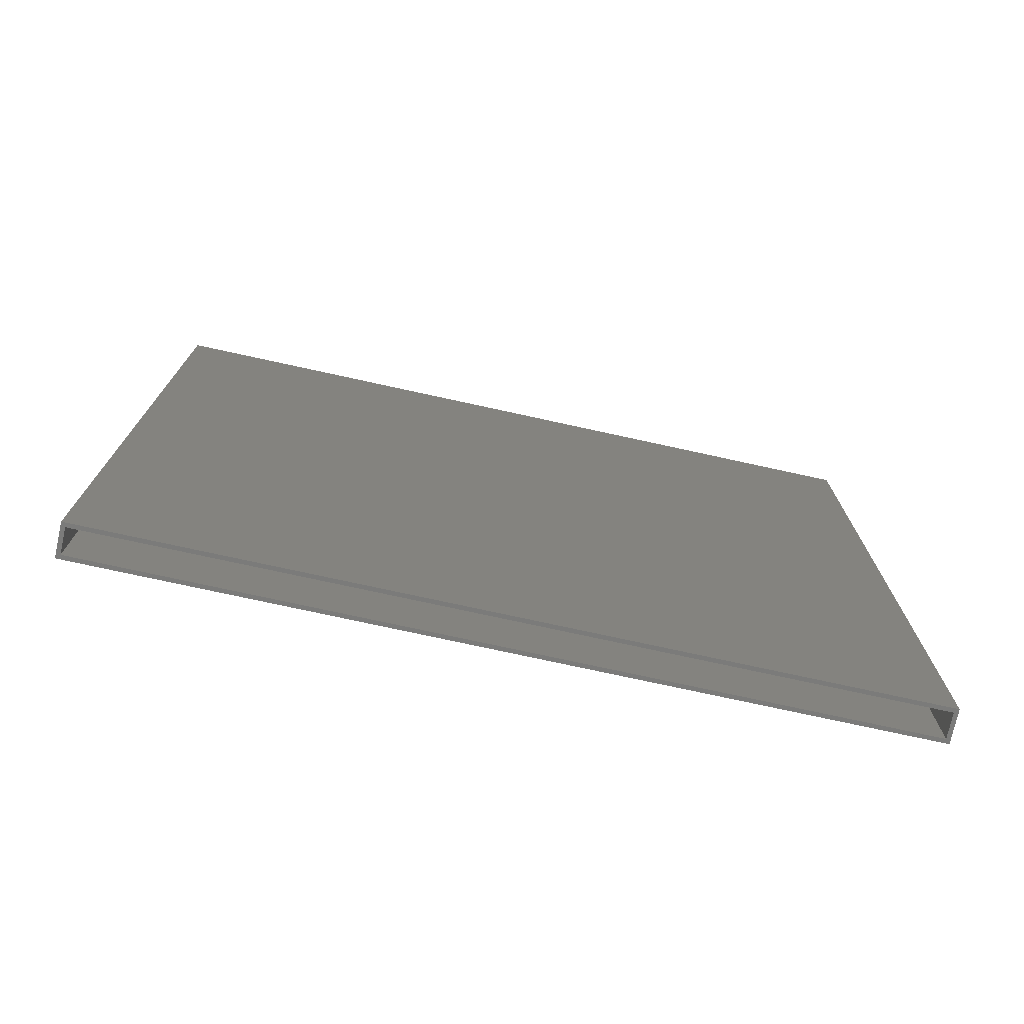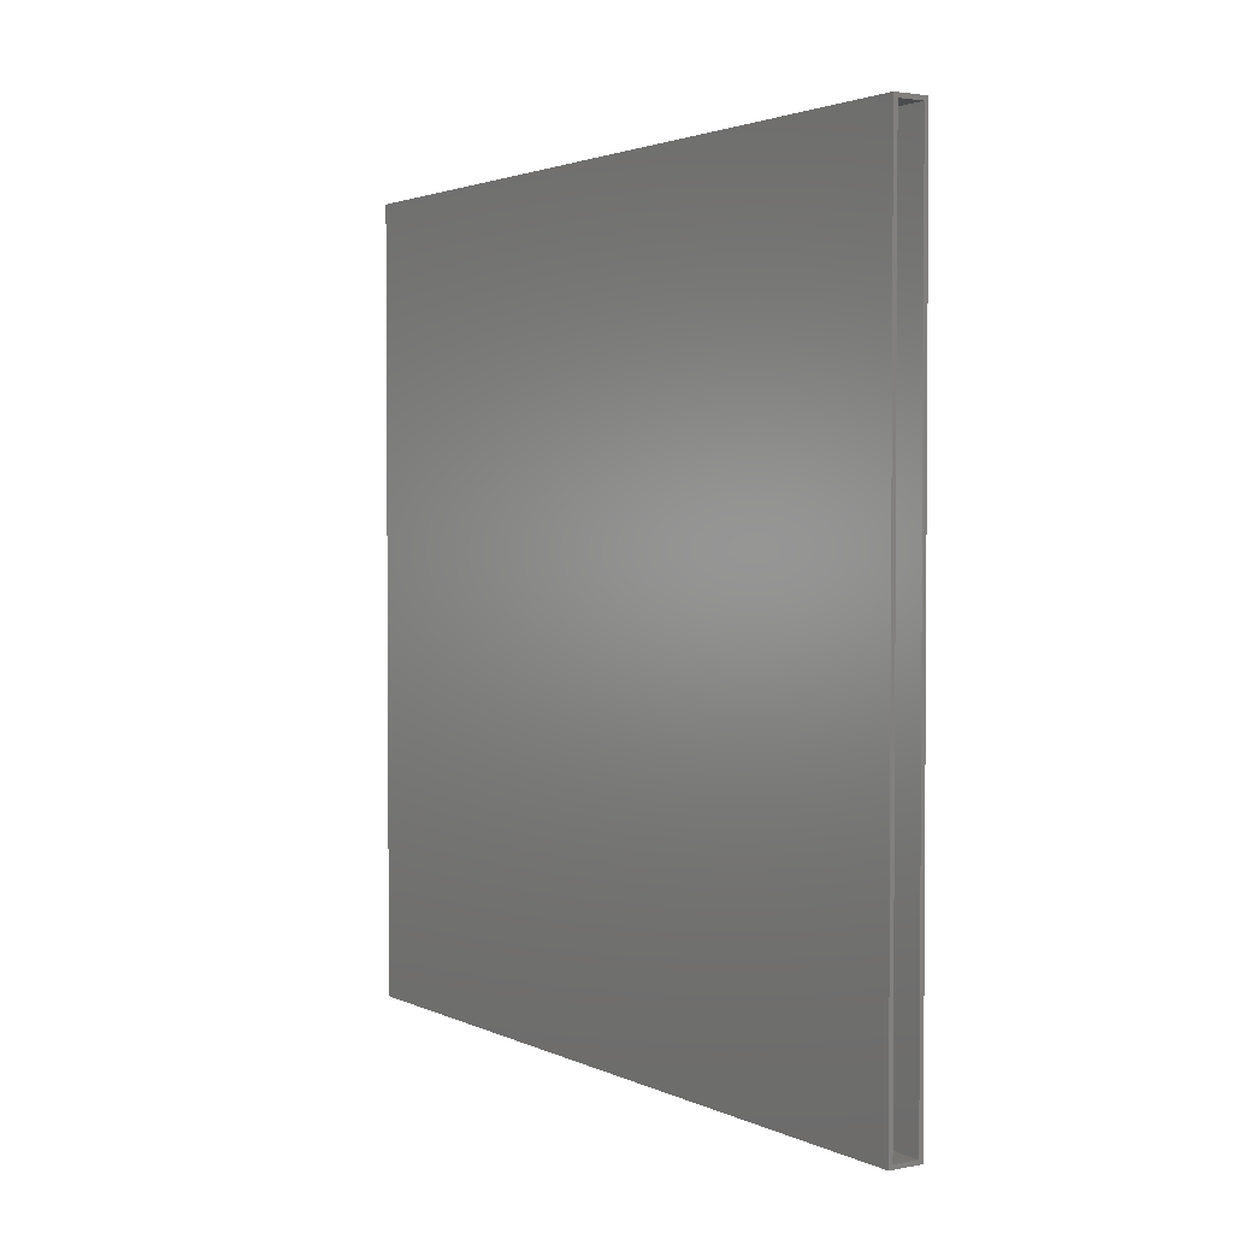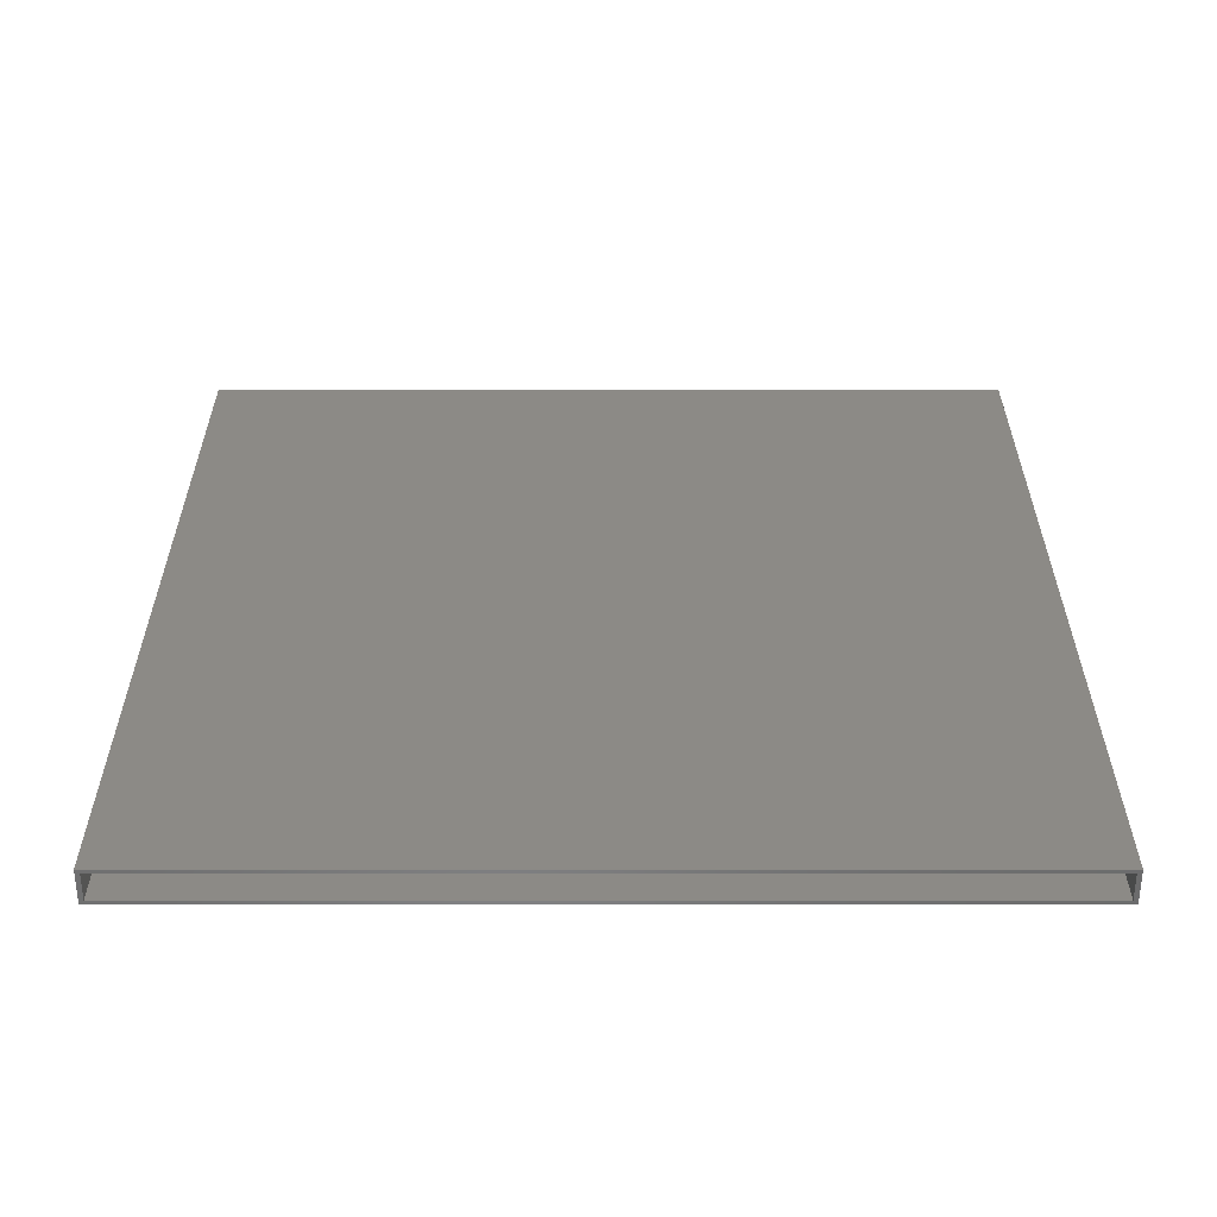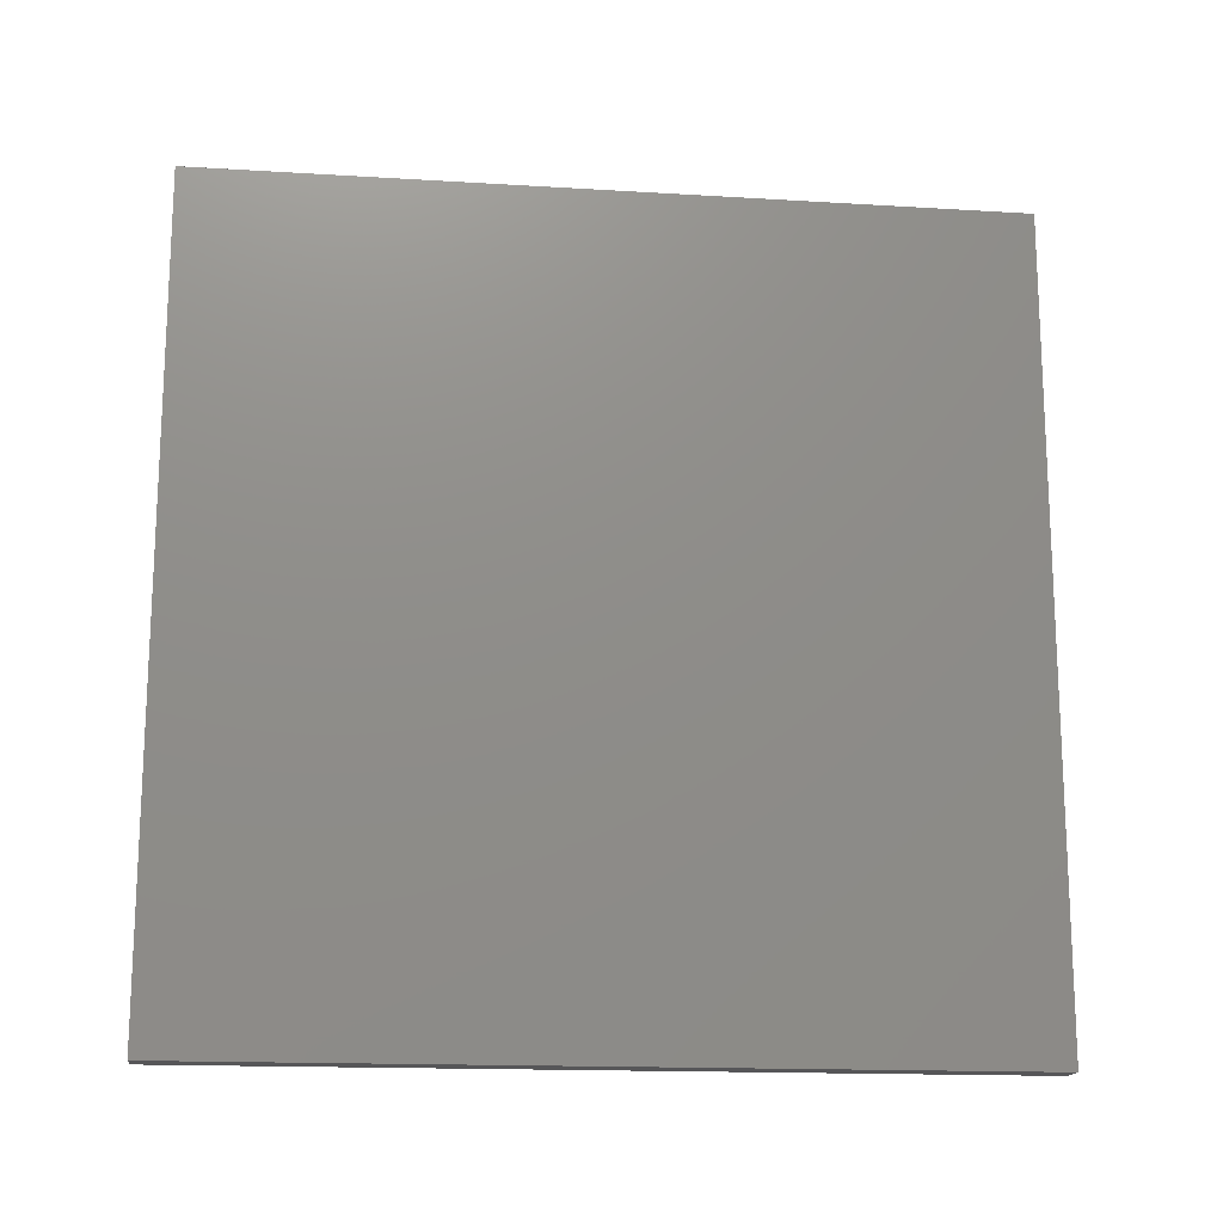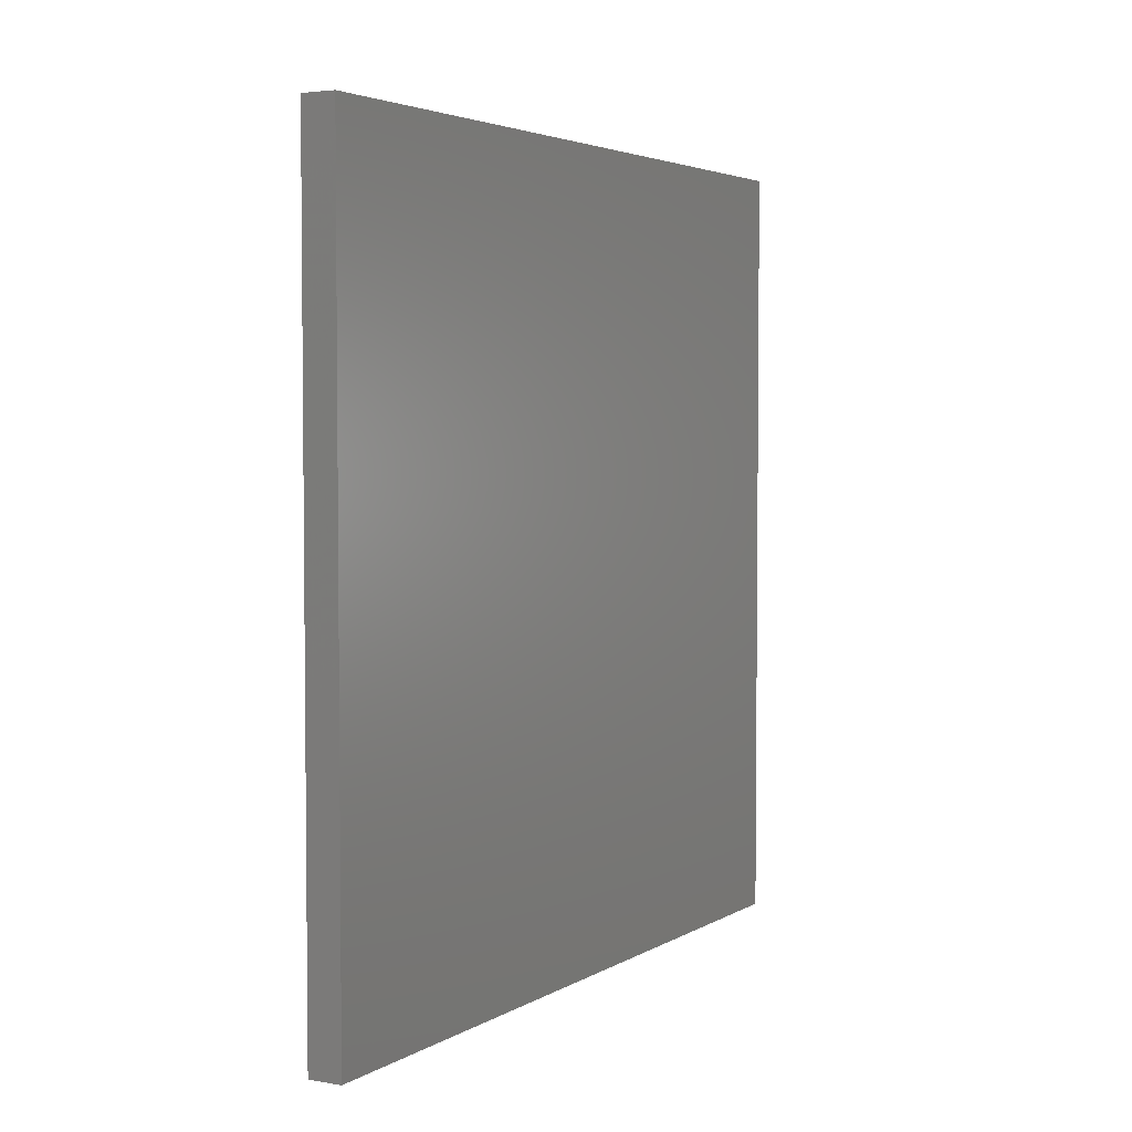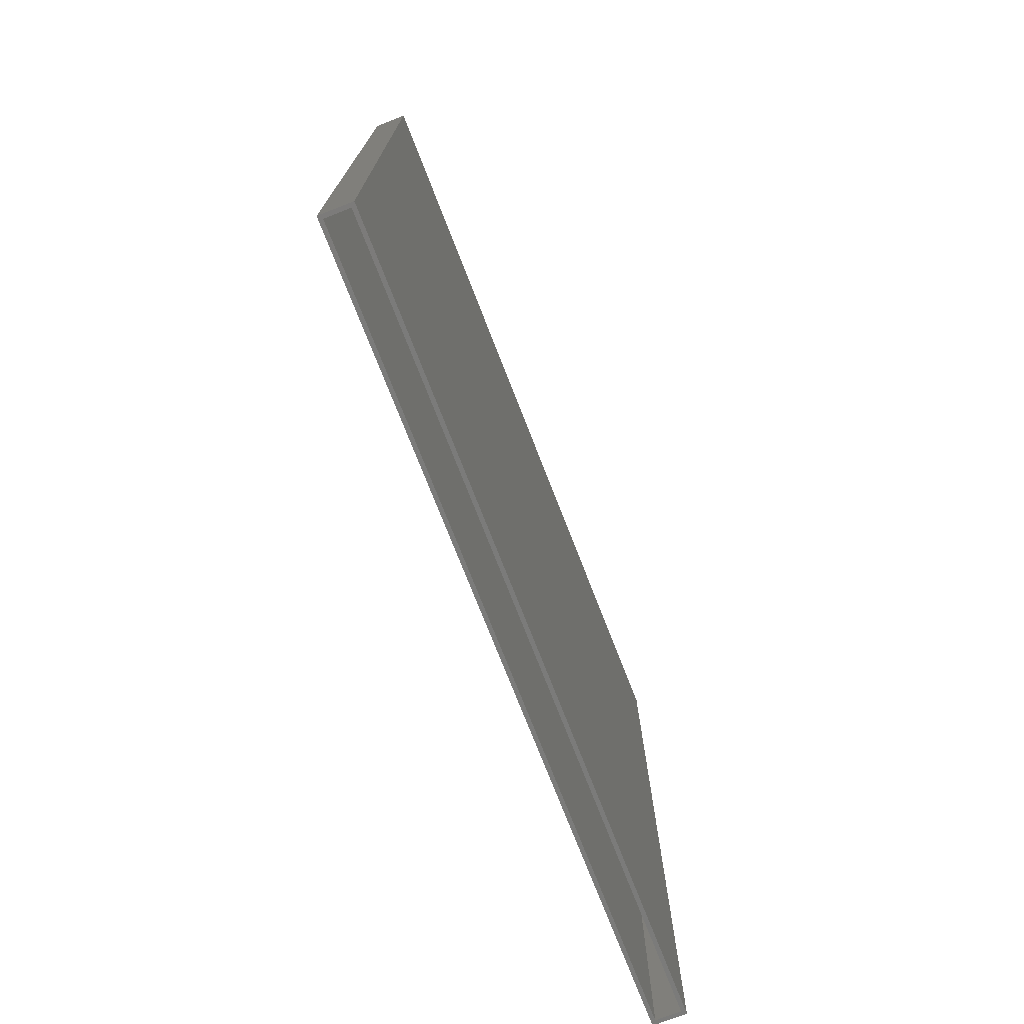
<metadata>
{"format":"stl","ext":"stl","renderer":"f3d","projection":"perspective","resolution":1024,"background":"white","views":[{"elev":-74.5,"azim":77.6,"up":"+Y"},{"elev":2.4,"azim":-32.9,"up":"+Z"},{"elev":-58.4,"azim":90.0,"up":"+Y"},{"elev":-16.0,"azim":82.8,"up":"+Z"},{"elev":3.7,"azim":-150.5,"up":"+Z"},{"elev":-74.2,"azim":21.3,"up":"+Y"}]}
</metadata>
<code>
# stl→obj: 16 verts, 28 faces
v -0.03125 -0.75 0.75
v -0.02344 -0.75 -0.7422
v -0.02344 -0.75 0.7422
v -0.03125 -0.75 -0.75
v 0.03191 -0.75 0.75
v 0.0241 -0.75 0.7422
v 0.0241 -0.75 -0.7422
v 0.03191 -0.75 -0.75
v -0.02344 0.7422 -0.7422
v 0.0241 0.7422 -0.7422
v 0.0241 0.7422 0.7422
v -0.02344 0.7422 0.7422
v -0.03125 0.75 -0.75
v -0.03125 0.75 0.75
v 0.03191 0.75 -0.75
v 0.03191 0.75 0.75
f 1 2 3
f 1 4 2
f 5 1 3
f 5 3 6
f 5 6 7
f 8 5 7
f 8 7 2
f 8 2 4
f 9 2 10
f 10 2 7
f 10 7 11
f 11 7 6
f 11 6 12
f 12 6 3
f 12 3 9
f 9 3 2
f 9 10 12
f 12 10 11
f 13 14 15
f 15 14 16
f 14 13 1
f 1 13 4
f 16 14 5
f 5 14 1
f 15 16 8
f 8 16 5
f 13 15 4
f 4 15 8

</code>
